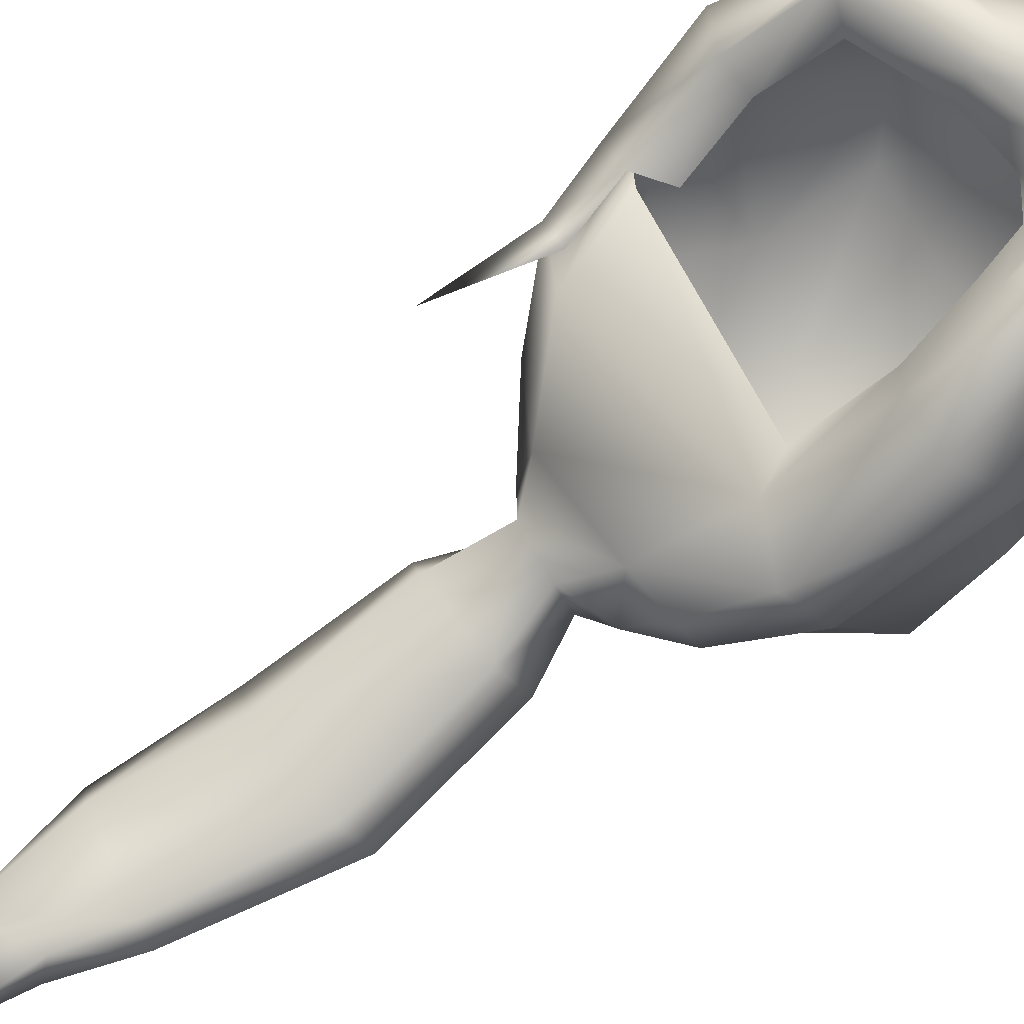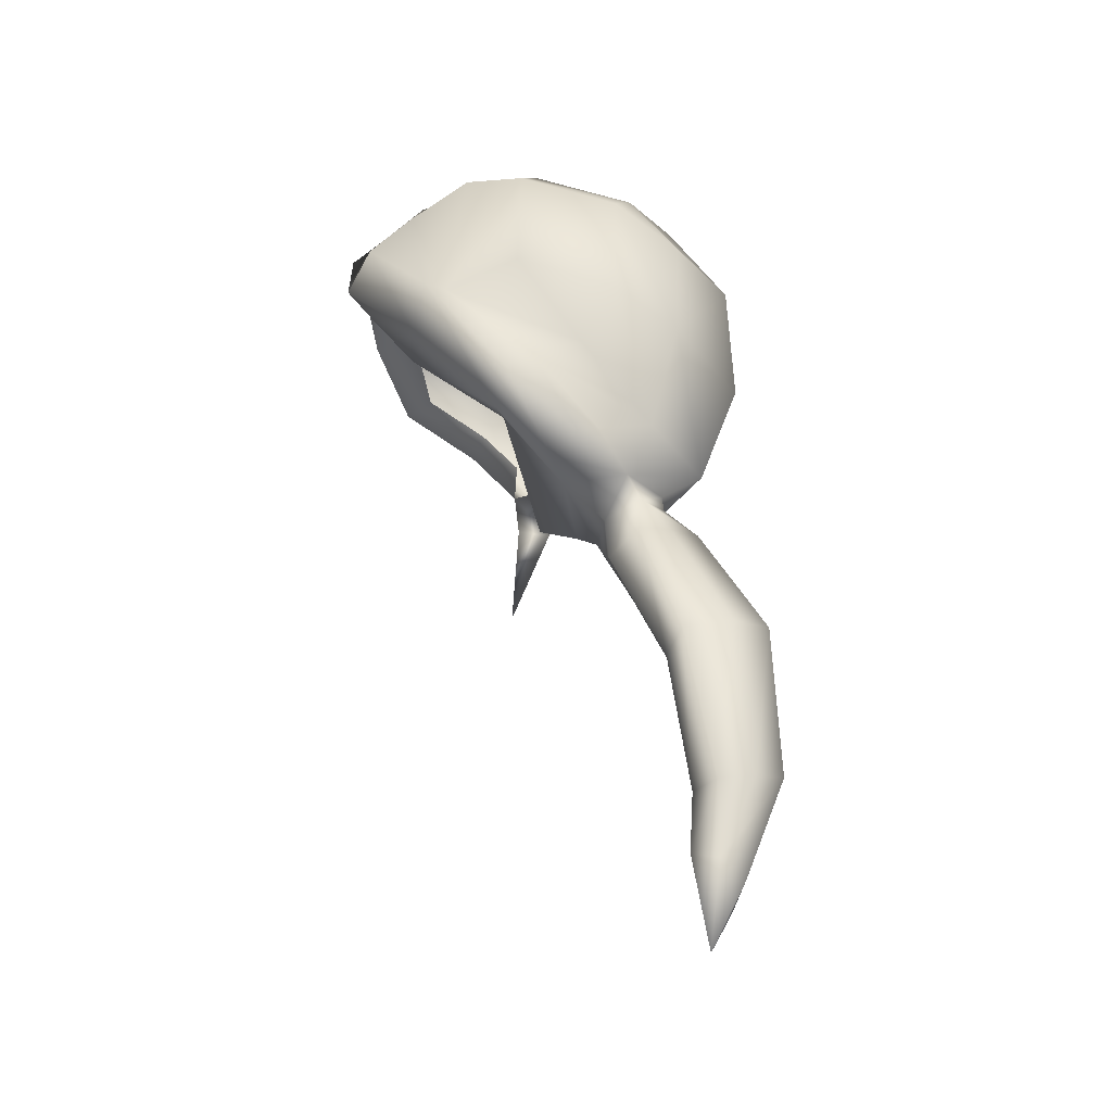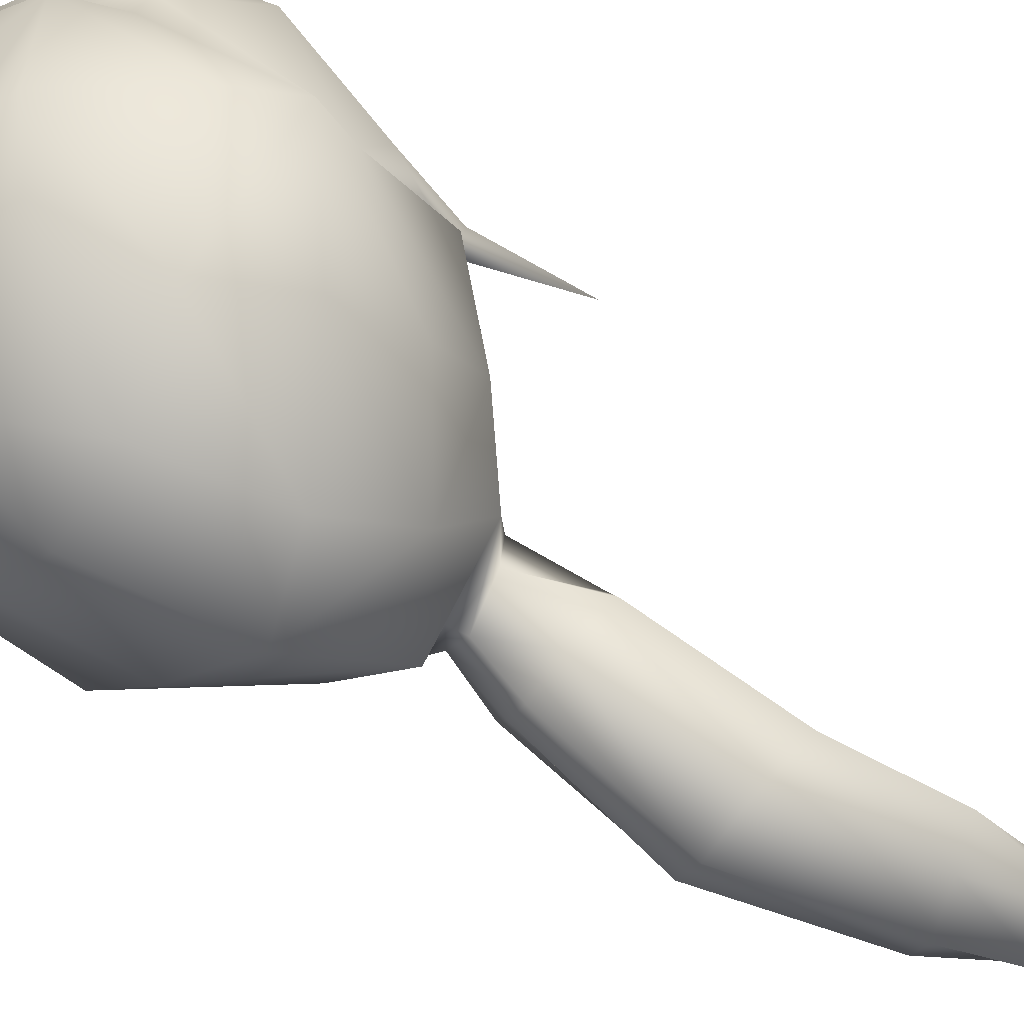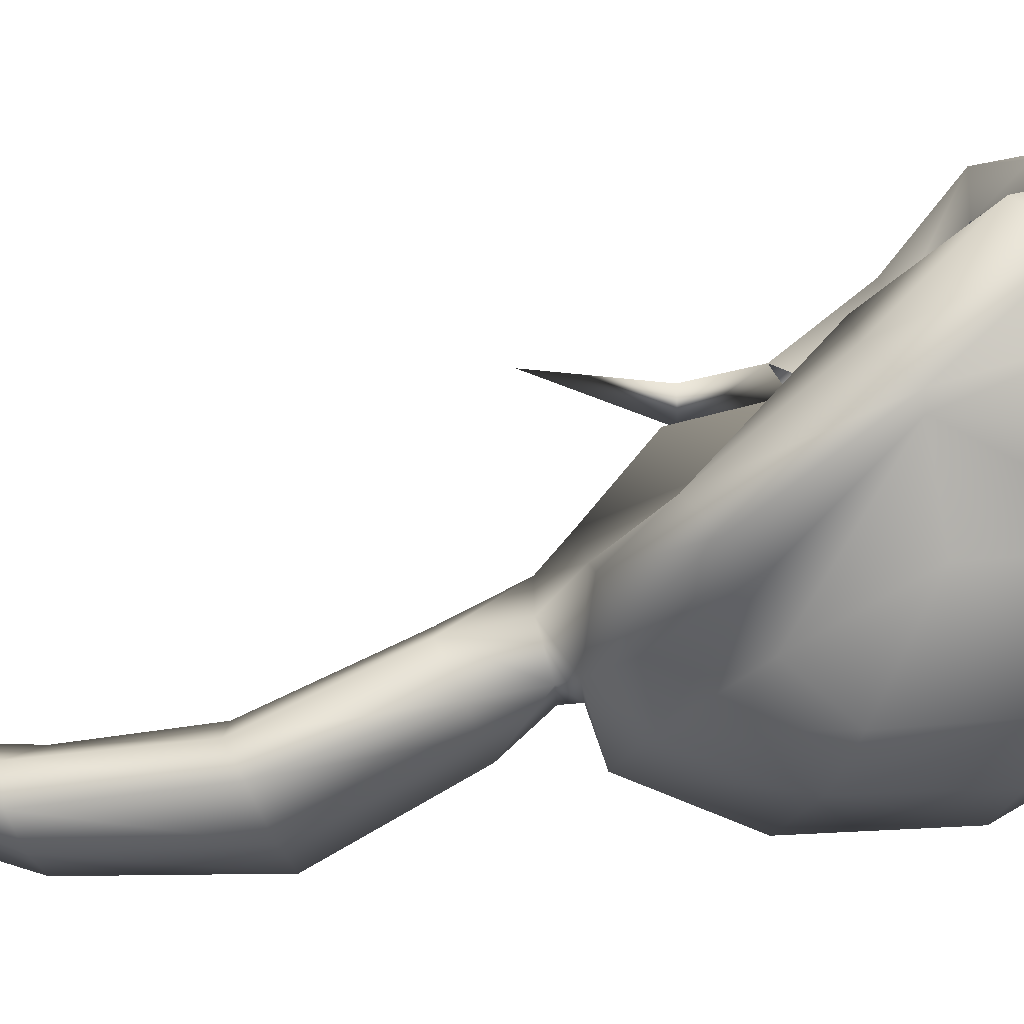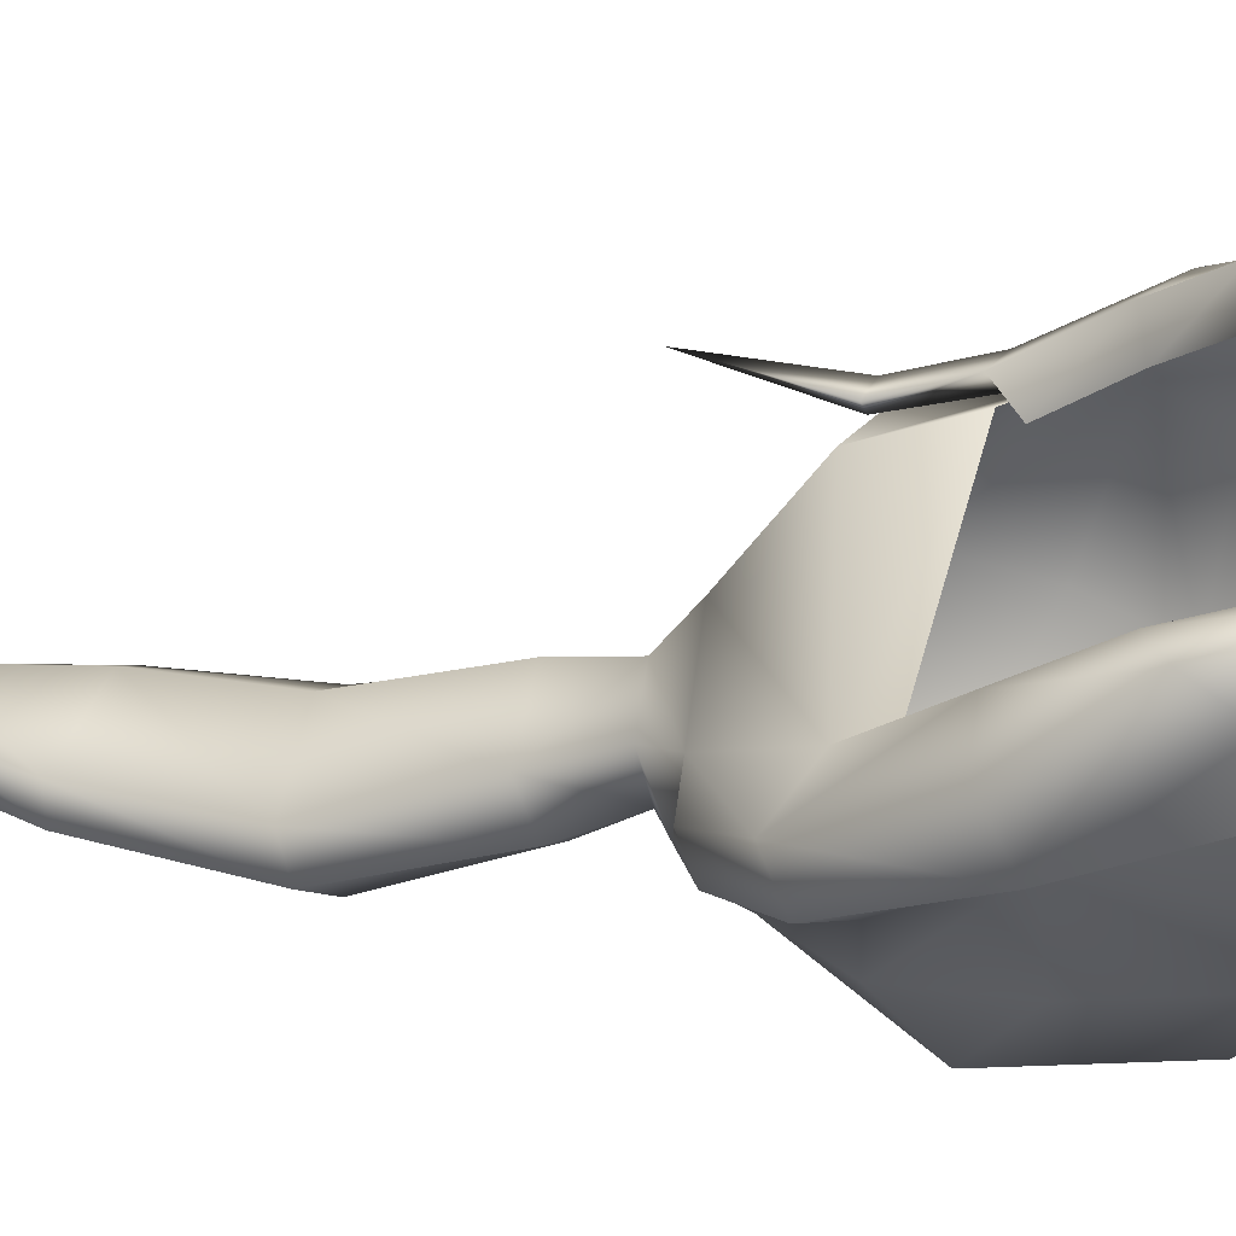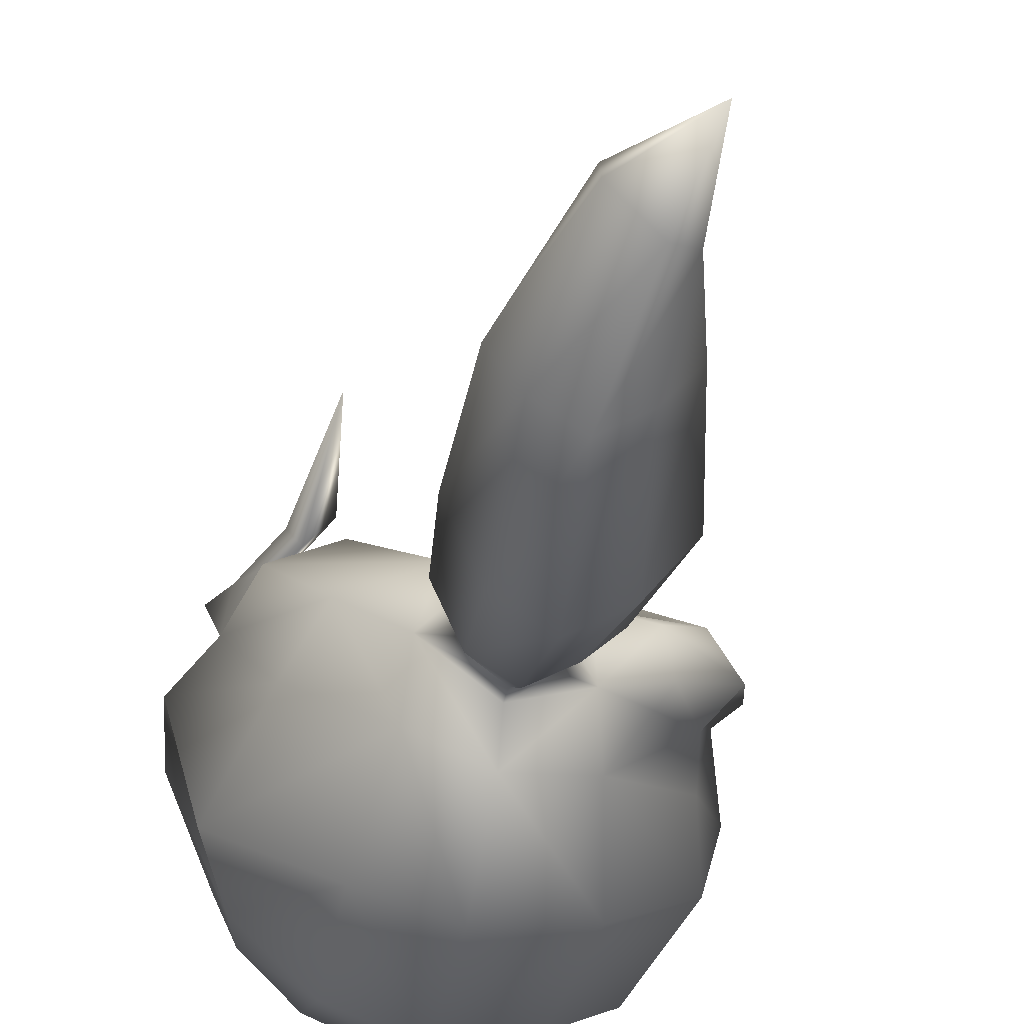
<metadata>
{"format":"obj","ext":"obj","renderer":"f3d","projection":"perspective","resolution":1024,"background":"white","views":[{"elev":58.4,"azim":-123.3,"up":"+Y"},{"elev":-31.1,"azim":-69.5,"up":"+Z"},{"elev":-46.4,"azim":59.8,"up":"+Y"},{"elev":0.8,"azim":-89.1,"up":"+Y"},{"elev":46.1,"azim":-77.7,"up":"+Y"},{"elev":-44.5,"azim":171.1,"up":"+Y"}]}
</metadata>
<code>
v 0.007473 -0.1508 0.16
v 0.008939 -0.1137 0.2227
v -0.03712 -0.1008 0.2182
v -0.03879 -0.1329 0.168
v -0.0498 -0.1337 0.09546
v 0.004943 -0.1546 0.0786
v 0.01097 -0.003244 0.2631
v -0.02748 0.000147 0.2623
v -0.02704 -0.05303 0.2527
v 0.009118 -0.06244 0.251
v 0.008383 0.0545 0.2529
v -0.02945 0.05212 0.2474
v 0.002689 -0.1305 0.01817
v -0.03943 -0.1122 0.03527
v -0.03285 -0.09352 0.007586
v 0.00204 -0.1047 0.009108
v 0.006444 0.0885 0.2333
v -0.02946 0.08222 0.2362
v 0.003381 0.1033 0.1949
v -0.03053 0.09601 0.2088
v 0.05064 0.08913 0.2044
v 0.06656 0.1025 0.1811
v 0.08812 0.05322 0.1802
v 0.1087 0.04889 0.1399
v 0.04687 0.01165 0.2402
v 0.08828 0.02662 0.2181
v 0.04617 0.04706 0.2338
v 0.04752 -0.04284 0.2367
v 0.09207 -0.03694 0.2239
v -0.04074 0.08855 0.2006
v -0.04012 0.07194 0.2129
v -0.03966 0.04218 0.233
v -0.03827 0.001892 0.2404
v -0.03789 -0.03323 0.2367
v -0.05337 0.001679 0.2478
v -0.05287 -0.04111 0.2448
v -0.05477 0.04197 0.2404
v -0.05523 0.07173 0.2203
v -0.06177 0.08825 0.2024
v -0.03097 0.08419 0.1894
v -0.04099 0.07673 0.1877
v 0.08047 0.05784 0.1251
v 0.05932 0.09992 0.1581
v -0.000247 0.09756 0.175
v -0.05681 0.07651 0.1752
v -0.08738 0.07743 0.1551
v -0.09091 0.06155 0.1821
v -0.09064 0.03226 0.2013
v -0.093 -0.007288 0.2186
v -0.0884 -0.04393 0.2146
v -0.116 0.009998 0.1234
v -0.1019 0.001563 0.1255
v -0.09457 0.02613 0.1034
v -0.06524 0.06753 0.1438
v -0.06868 0.03696 0.1014
v -0.1061 -0.04882 0.133
v 0.09969 0.01312 0.08687
v 0.07592 0.02405 0.08166
v 0.1029 -0.002233 0.1018
v 0.07592 -0.0015 0.04616
v 0.08264 0.009457 0.0479
v 0.06339 0.01579 0.04534
v 0.06835 0.02192 -0.01764
v -0.04929 -0.01795 0.05734
v -0.08303 -0.02588 0.04182
v -0.1005 -0.04032 0.05618
v -0.08608 -0.0505 0.07501
v -0.08342 -0.08271 0.07569
v -0.09053 -0.1077 0.1061
v -0.07287 -0.1028 0.1877
v -0.06568 -0.07405 0.02221
v -0.05803 -0.08431 0.0277
v -0.05937 -0.05393 0.01295
v -0.03155 -0.05138 0.01052
v 0.0369 -0.09978 0.0332
v 0.04929 -0.1327 0.08835
v 0.03612 -0.07798 0.005762
v 0.0515 -0.1364 0.1565
v 0.05294 -0.09704 0.2191
v 0.08152 -0.06067 0.06008
v 0.105 -0.09259 0.1128
v 0.08107 -0.07178 0.2136
v 0.08924 -0.09654 0.1589
v 0.06501 -0.04429 0.0271
v 0.09039 -0.005461 0.05414
v 0.05945 -0.001131 0.03945
v 0.07531 0.01025 0.08603
v 0.02477 -0.04008 0.005694
v 0.04787 0.07405 0.2049
v 0.08781 0.03768 0.1858
v 0.1182 -0.02456 0.1624
v 0.1222 -0.01323 0.1293
v 0.01967 -0.08547 -0.00304
v 0.01162 -0.05767 -0.009992
v -0.01682 -0.09678 -0.001796
v 0.001715 -0.1056 -0.001068
v -0.01316 -0.07182 -0.009191
v -0.02725 -0.07891 -0.04594
v -0.03603 -0.1012 -0.03415
v 0.0368 -0.09525 -0.04242
v 0.02179 -0.07728 -0.04804
v 0.02195 -0.1163 -0.02851
v 0.0013 -0.1271 -0.02455
v -0.02002 -0.1158 -0.02947
v 0.02371 -0.1132 -0.1252
v -0.03423 -0.1152 -0.1227
v -0.02672 -0.1545 -0.1036
v -0.000417 -0.1684 -0.09752
v -0.04696 -0.1296 -0.1135
v 0.02507 -0.1555 -0.1026
v 0.04365 -0.1295 -0.1196
v -0.02294 -0.1245 -0.2053
v -0.03007 -0.1418 -0.2029
v 0.04009 -0.1326 -0.1917
v 0.02956 -0.1229 -0.1957
v 0.02573 -0.1529 -0.1905
v 0.005465 -0.1703 -0.1918
v -0.01453 -0.1595 -0.1971
v 0.01407 -0.1199 -0.2598
v -0.01903 -0.1209 -0.24
v -0.02054 -0.1381 -0.2455
v -0.007439 -0.1487 -0.2555
v 0.01427 -0.1337 -0.2649
v -0.0191 -0.1303 -0.2988
v -0.05332 0.0276 0.1128
v -0.03781 -0.01633 0.07751
v 0.06236 0.01727 0.09697
v 0.066 0.0443 0.1317
v -0.05057 0.05206 0.1467
v -0.04382 0.05924 0.1718
v -0.02716 0.0624 0.1825
v 0.005447 0.0712 0.1774
v 0.04908 0.07797 0.1581
v -0.03854 -0.04705 0.2443
f 1 2 3
f 3 4 1
f 1 4 5
f 5 6 1
f 7 8 9
f 9 10 7
f 7 11 12
f 12 8 7
f 2 10 9
f 9 3 2
f 13 14 15
f 15 16 13
f 11 17 18
f 18 12 11
f 13 6 5
f 5 14 13
f 18 17 19
f 19 20 18
f 19 17 21
f 21 22 19
f 22 21 23
f 23 24 22
f 25 26 27
f 25 27 11
f 11 7 25
f 26 25 28
f 28 29 26
f 10 28 25
f 25 7 10
f 18 20 30
f 30 31 18
f 12 18 31
f 31 32 12
f 8 12 32
f 32 33 8
f 8 33 34
f 34 9 8
f 33 35 36
f 36 34 33
f 33 32 37
f 37 35 33
f 32 31 38
f 38 37 32
f 31 30 39
f 39 38 31
f 30 20 40
f 40 41 30
f 22 24 42
f 42 43 22
f 19 22 43
f 43 44 19
f 20 19 44
f 44 40 20
f 30 41 45
f 45 39 30
f 38 39 46
f 46 47 38
f 37 38 47
f 47 48 37
f 35 37 48
f 48 49 35
f 35 49 50
f 50 36 35
f 48 47 51
f 51 52 48
f 47 46 53
f 53 51 47
f 39 45 54
f 54 46 39
f 46 54 55
f 55 53 46
f 48 52 49
f 50 49 52
f 52 56 50
f 42 24 57
f 57 58 42
f 24 23 59
f 59 57 24
f 57 59 60
f 60 61 57
f 58 57 61
f 61 62 58
f 62 61 63
f 61 60 63
f 55 64 65
f 65 53 55
f 51 53 65
f 65 66 51
f 52 51 66
f 66 67 52
f 52 67 68
f 68 56 52
f 56 69 70
f 70 50 56
f 50 70 3
f 3 36 50
f 3 70 4
f 5 4 70
f 70 69 5
f 67 66 71
f 71 72 67
f 66 65 73
f 73 71 66
f 65 64 74
f 74 73 65
f 67 72 14
f 14 68 67
f 56 68 69
f 14 5 69
f 69 68 14
f 14 72 15
f 6 13 75
f 75 76 6
f 13 16 77
f 77 75 13
f 1 6 76
f 76 78 1
f 2 1 78
f 78 79 2
f 2 79 28
f 28 10 2
f 75 80 81
f 81 76 75
f 82 29 28
f 28 79 82
f 78 83 82
f 82 79 78
f 76 81 83
f 83 78 76
f 75 77 84
f 84 80 75
f 15 72 71
f 73 74 15
f 15 71 73
f 59 80 84
f 84 85 59
f 60 62 63
f 58 62 60
f 60 59 58
f 59 85 86
f 86 87 59
f 85 84 88
f 88 86 85
f 21 17 89
f 89 17 11
f 11 27 89
f 27 26 90
f 90 89 27
f 23 21 89
f 89 90 23
f 26 29 91
f 91 90 26
f 29 82 83
f 83 91 29
f 92 81 80
f 80 59 92
f 92 59 23
f 90 91 92
f 92 23 90
f 83 81 92
f 92 91 83
f 77 88 84
f 77 93 94
f 94 88 77
f 16 15 95
f 95 96 16
f 15 74 97
f 97 95 15
f 77 16 96
f 96 93 77
f 95 97 98
f 98 99 95
f 93 100 101
f 101 94 93
f 102 100 93
f 102 93 96
f 96 103 102
f 104 95 99
f 103 96 95
f 95 104 103
f 94 101 98
f 98 97 94
f 74 88 94
f 94 97 74
f 98 101 105
f 105 106 98
f 103 104 107
f 107 108 103
f 104 99 109
f 109 107 104
f 102 103 108
f 108 110 102
f 100 102 110
f 110 111 100
f 100 111 105
f 105 101 100
f 99 98 106
f 106 109 99
f 109 106 112
f 112 113 109
f 111 114 115
f 115 105 111
f 111 110 116
f 116 114 111
f 110 108 117
f 117 116 110
f 107 109 113
f 113 118 107
f 108 107 118
f 118 117 108
f 106 105 115
f 115 112 106
f 112 115 119
f 119 120 112
f 117 118 121
f 121 122 117
f 118 113 121
f 116 117 122
f 122 123 116
f 114 116 123
f 114 123 119
f 119 115 114
f 113 112 120
f 120 121 113
f 121 120 124
f 123 124 119
f 123 122 124
f 122 121 124
f 120 119 124
f 64 55 125
f 125 126 64
f 42 58 127
f 127 128 42
f 55 54 129
f 129 125 55
f 54 45 130
f 130 129 54
f 45 41 131
f 131 130 45
f 40 44 132
f 132 131 40
f 44 43 133
f 133 132 44
f 43 42 128
f 128 133 43
f 41 40 131
f 64 86 88
f 88 74 64
f 64 126 87
f 87 86 64
f 134 36 3
f 134 3 9
f 134 9 34
f 134 34 36

</code>
